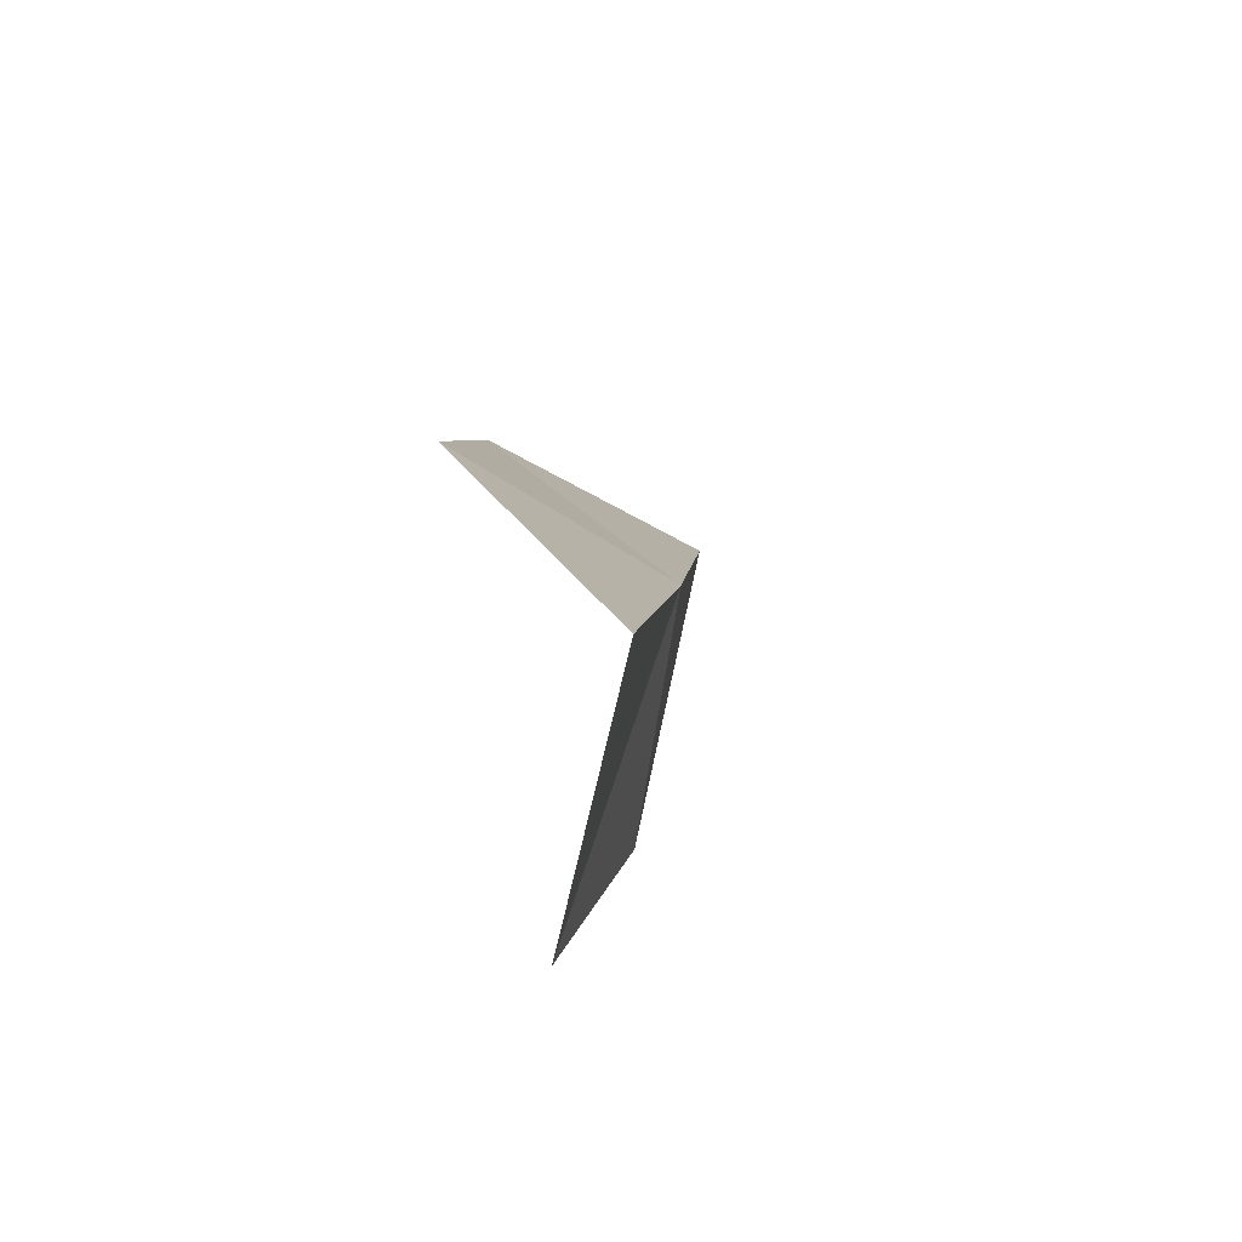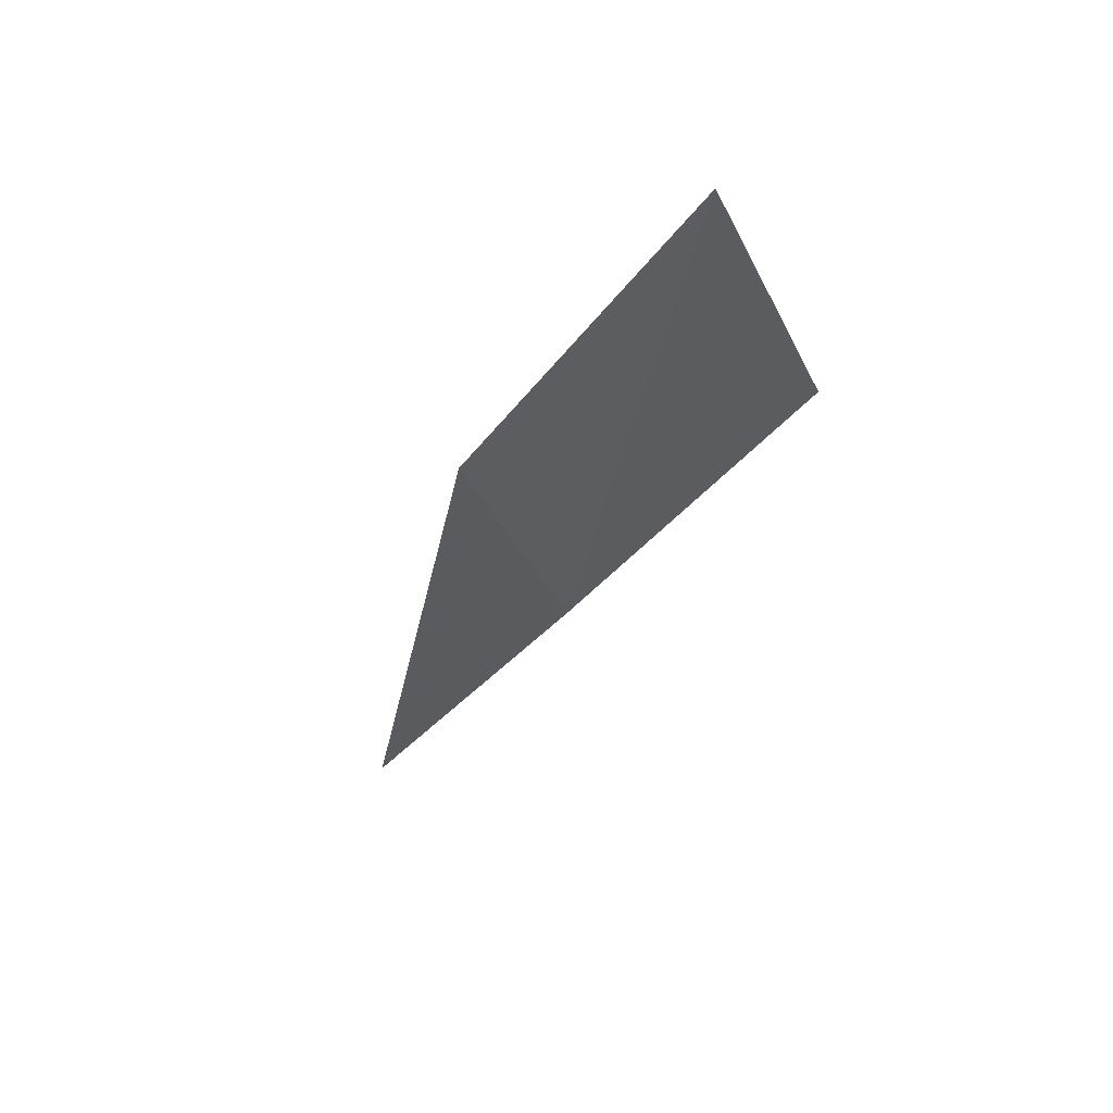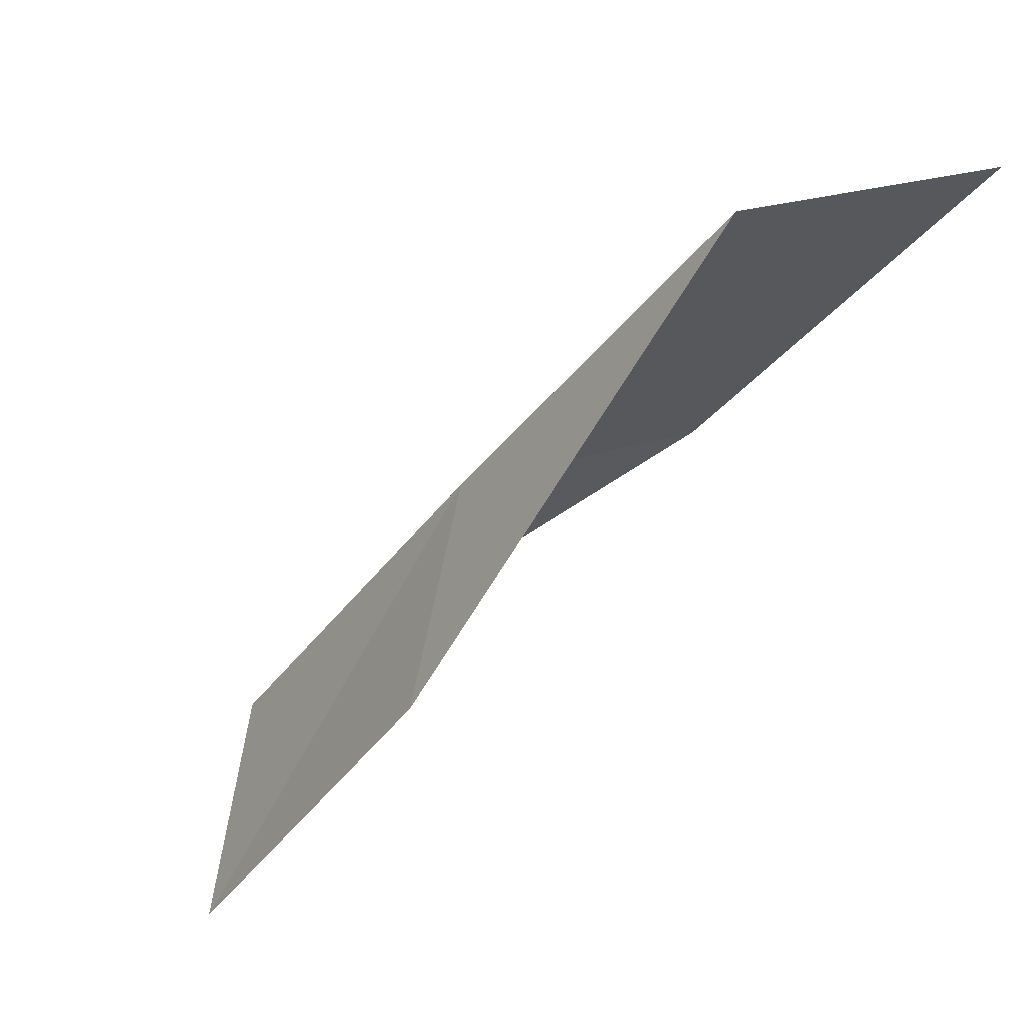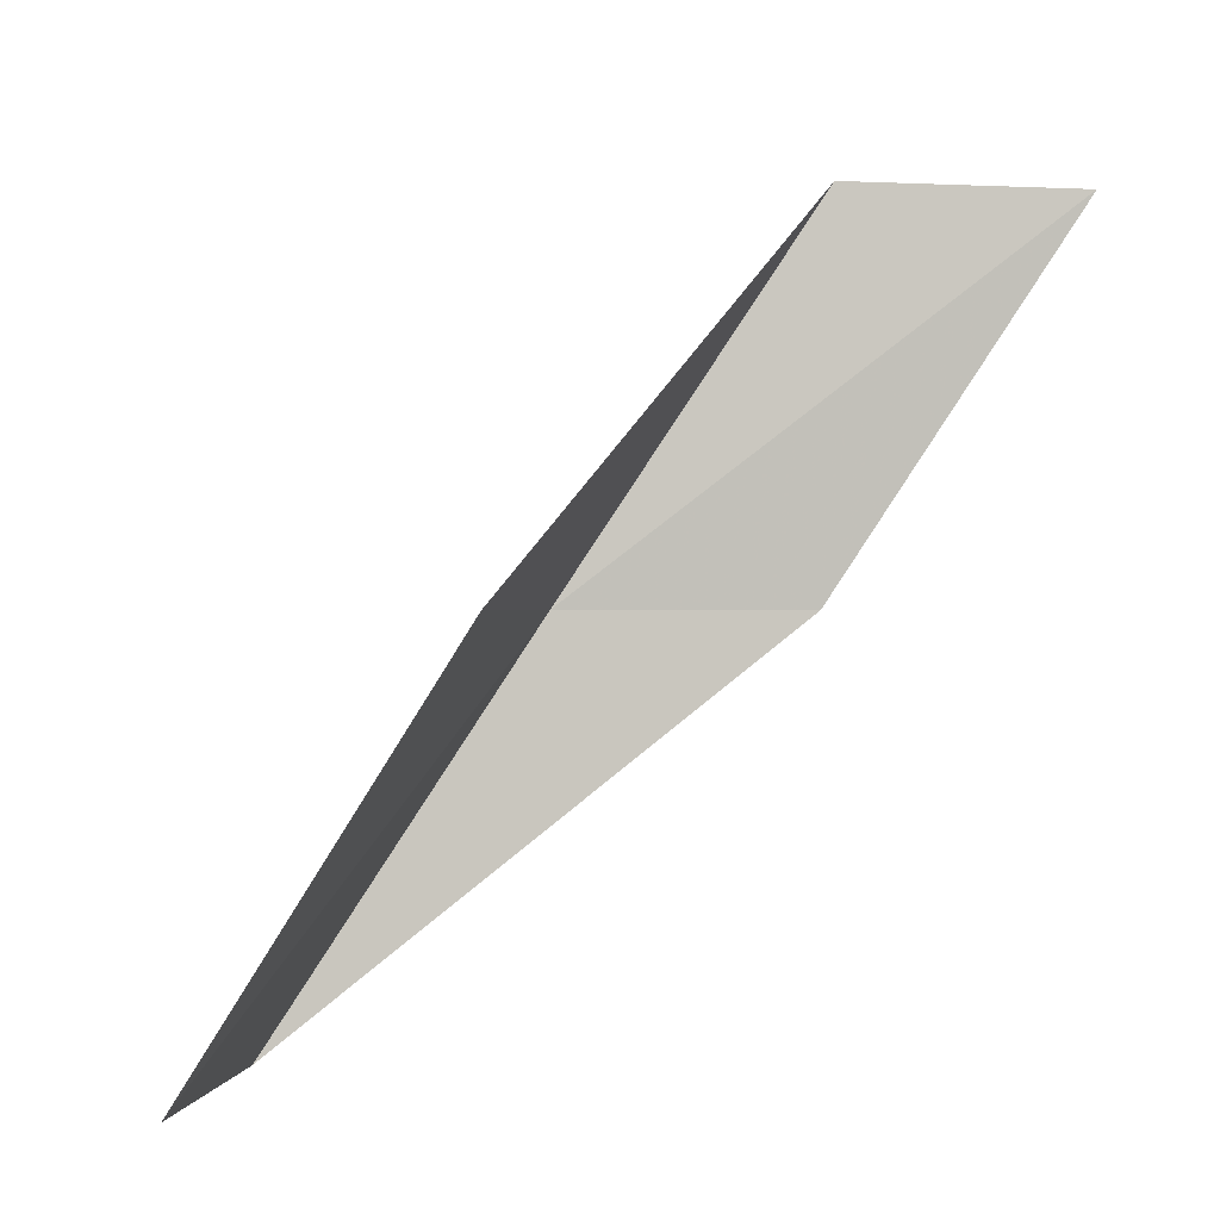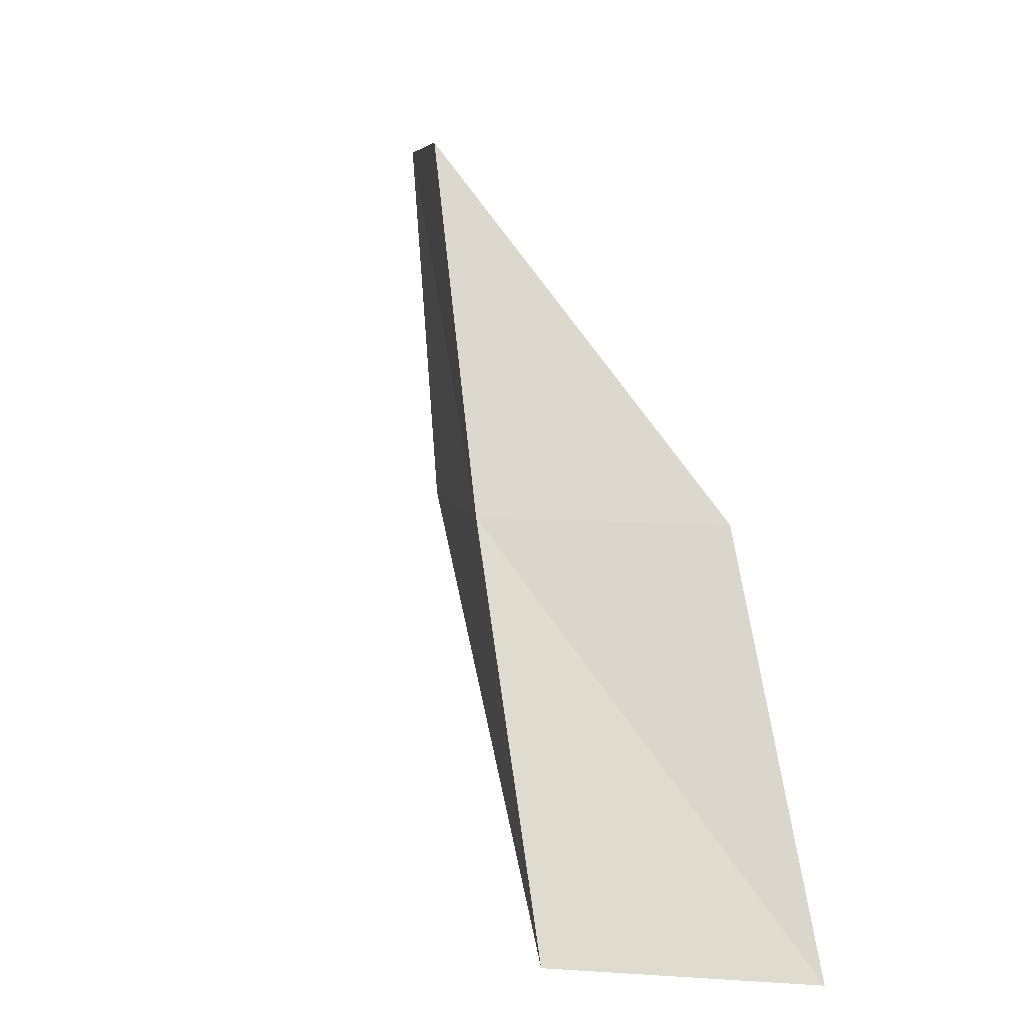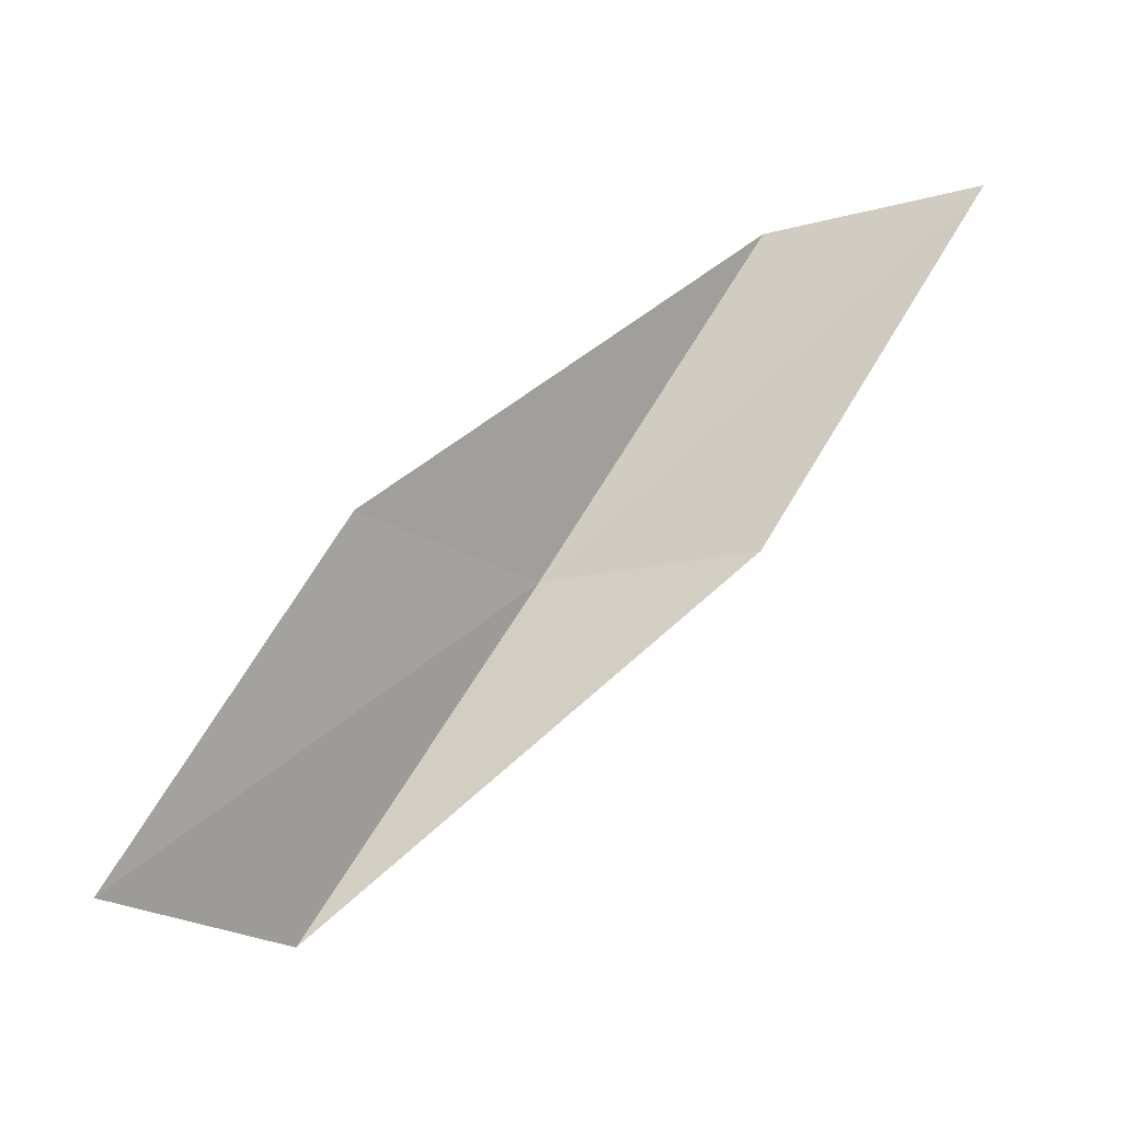
<metadata>
{"format":"obj","ext":"obj","renderer":"f3d","projection":"perspective","resolution":1024,"background":"white","views":[{"elev":61.0,"azim":-101.7,"up":"+Z"},{"elev":-17.9,"azim":-62.4,"up":"+Y"},{"elev":61.4,"azim":144.5,"up":"+Z"},{"elev":0.1,"azim":144.6,"up":"+Z"},{"elev":6.4,"azim":58.1,"up":"+Z"},{"elev":66.1,"azim":-179.3,"up":"+Y"}]}
</metadata>
<code>
v -8.709 -24.5 14
v -9.92 -24.03 14
v -7.415 -24.92 12
v -6.501 -23.95 12
v -7.746 -23.57 14
v -9.98 -24.01 16
v -11.16 -23.48 16
f 1 2 3
f 1 3 4
f 1 4 5
f 1 5 6
f 1 6 7
f 1 7 2

</code>
